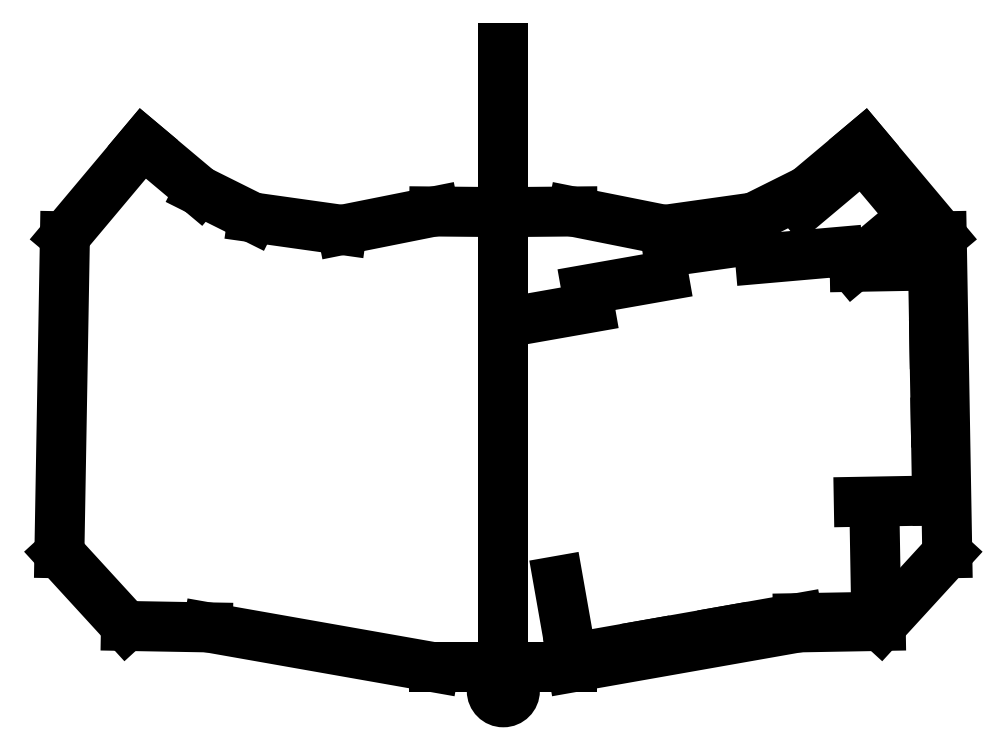
<metadata>
{"format":"dxf","ext":"dxf","renderer":"ezdxf+matplotlib","layout":"modelspace","background":"white","min_lineweight":24,"dpi":150}
</metadata>
<code>
0
SECTION
2
ENTITIES
0
LINE
8
0
10
15
20
79
30
0
11
1.612e-05
21
78.86
31
0
0
LINE
8
0
10
35
20
75
30
0
11
15
21
79
31
0
0
LINE
8
0
10
54.38
20
77.72
30
0
11
35
21
75
31
0
0
LINE
8
0
10
54.38
20
77.72
30
0
11
66
21
83.51
31
0
0
LINE
8
0
10
66
20
83.51
30
0
11
78.22
21
93.77
31
0
0
LINE
8
0
10
78.22
20
93.77
30
0
11
95.13
21
73.62
31
0
0
LINE
8
0
10
95.13
20
73.62
30
0
11
96.33
21
4.834
31
0
0
LINE
8
0
10
81.89
20
-10.94
30
0
11
64.12
21
-11.25
31
0
0
LINE
8
0
10
64.12
20
-11.25
30
0
11
14.98
21
-19.91
31
0
0
LINE
8
0
10
14.98
20
-19.91
30
0
11
-3.599e-16
21
-19.91
31
0
0
LINE
8
0
10
77.98
20
90.95
30
0
11
64.95
21
80.02
31
0
0
LINE
8
0
10
88.9
20
77.93
30
0
11
77.98
21
90.95
31
0
0
LINE
8
0
10
52.67
20
72.67
30
0
11
35.84
21
70.31
31
0
0
LINE
8
0
10
72.63
20
70.22
30
0
11
55.7
21
68.74
31
0
0
LINE
8
0
10
93.24
20
67.29
30
0
11
76.25
21
66.99
31
0
0
LINE
8
0
10
34.79
20
64.99
30
0
11
18.05
21
62.04
31
0
0
LINE
8
0
10
18.74
20
58.1
30
0
11
2
21
55.15
31
0
0
LINE
8
0
10
1.403e-15
20
77.63
30
0
11
2.07e-15
21
114.5
31
0
0
LINE
8
0
10
0
20
0
30
0
11
1.403e-15
21
77.63
31
0
0
LINE
8
0
10
0
20
0
30
0
11
-4.338e-16
21
-25
31
0
0
LINE
8
0
10
14.88
20
-17.9
30
0
11
31.62
21
-14.95
31
0
0
LINE
8
0
10
11.93
20
-1.158
30
0
11
14.88
21
-17.9
31
0
0
LINE
8
0
10
31.62
20
-14.95
30
0
11
48.36
21
-12
31
0
0
LINE
8
0
10
48.36
20
-12
30
0
11
63.93
21
-9.251
31
0
0
LINE
8
0
10
63.93
20
-9.251
30
0
11
80.93
21
-8.954
31
0
0
LINE
8
0
10
80.93
20
-8.954
30
0
11
80.63
21
8.043
31
0
0
LINE
8
0
10
94.13
20
16.29
30
0
11
93.84
21
33.29
31
0
0
LINE
8
0
10
93.84
20
33.29
30
0
11
93.54
21
50.29
31
0
0
LINE
8
0
10
93.54
20
50.29
30
0
11
93.24
21
67.29
31
0
0
LINE
8
0
10
77.14
20
16
30
0
11
94.13
21
16.29
31
0
0
LINE
8
0
10
75.88
20
67
30
0
11
88.9
21
77.93
31
0
0
LINE
8
0
10
96.33
20
4.834
30
0
11
81.89
21
-10.94
31
0
0
LINE
8
0
10
-15
20
79
30
0
11
-1.612e-05
21
78.86
31
0
0
LINE
8
0
10
-35
20
75
30
0
11
-15
21
79
31
0
0
LINE
8
0
10
-54.38
20
77.72
30
0
11
-35
21
75
31
0
0
LINE
8
0
10
-54.38
20
77.72
30
0
11
-66
21
83.51
31
0
0
LINE
8
0
10
-66
20
83.51
30
0
11
-78.22
21
93.77
31
0
0
LINE
8
0
10
-78.22
20
93.77
30
0
11
-95.13
21
73.62
31
0
0
LINE
8
0
10
-95.13
20
73.62
30
0
11
-96.33
21
4.834
31
0
0
LINE
8
0
10
-96.33
20
4.834
30
0
11
-81.89
21
-10.94
31
0
0
LINE
8
0
10
-81.89
20
-10.94
30
0
11
-64.12
21
-11.25
31
0
0
LINE
8
0
10
-64.12
20
-11.25
30
0
11
-14.98
21
-19.91
31
0
0
LINE
8
0
10
-14.98
20
-19.91
30
0
11
-3.599e-16
21
-19.91
31
0
0
CIRCLE
8
0
10
-4.338e-16
20
-25
30
0
40
2.5
210
0
220
0
230
1
0
ENDSEC
0
EOF

</code>
